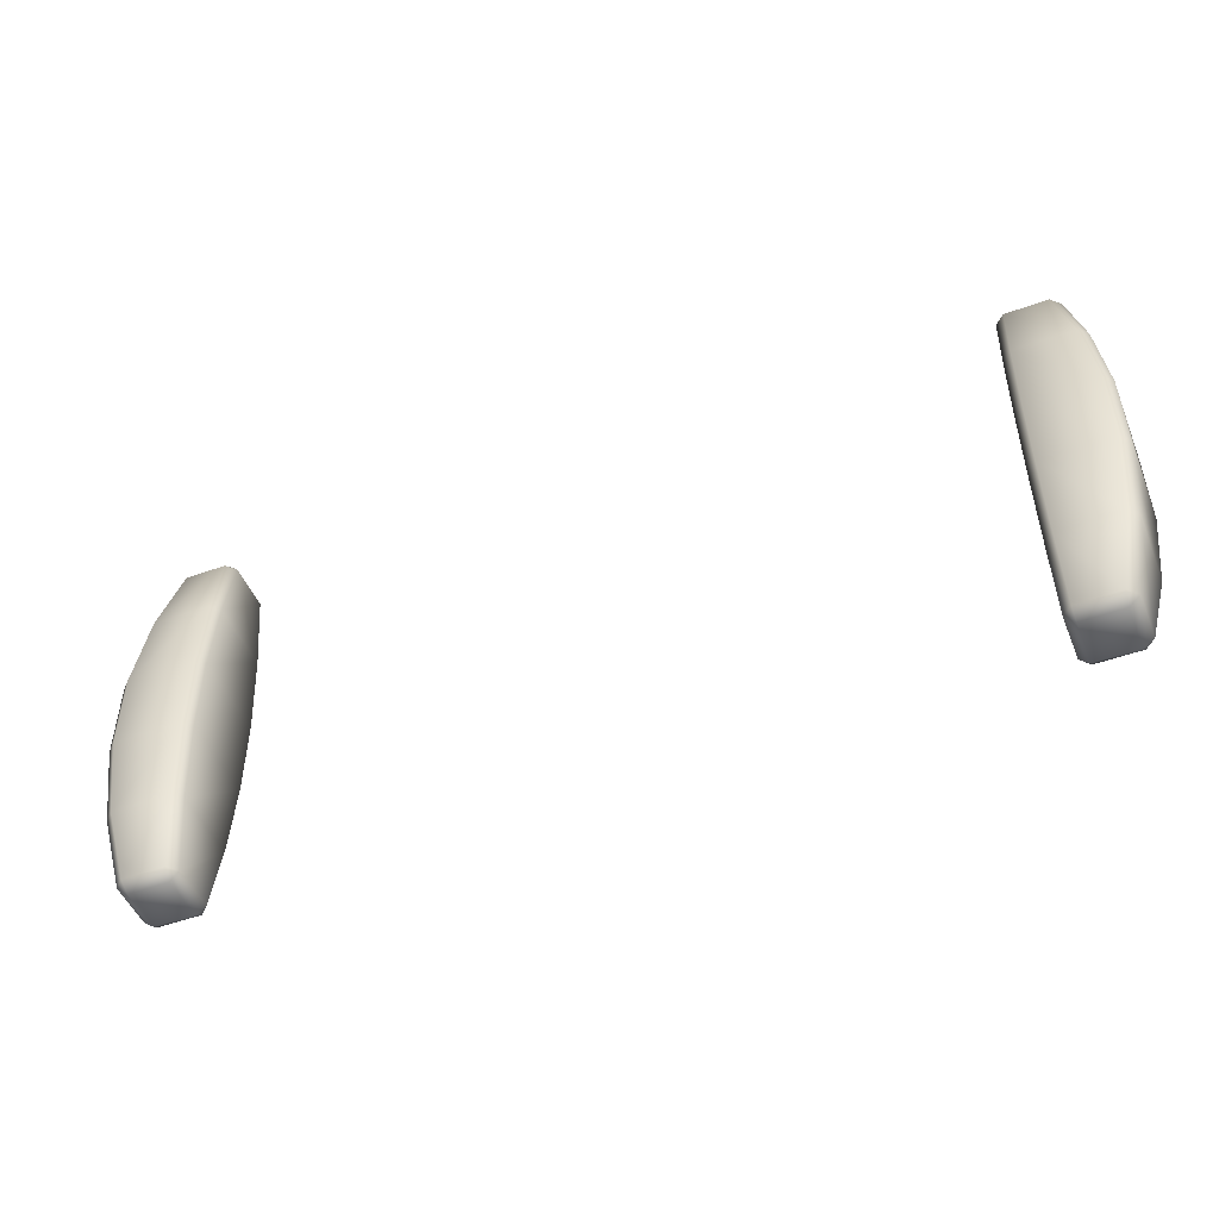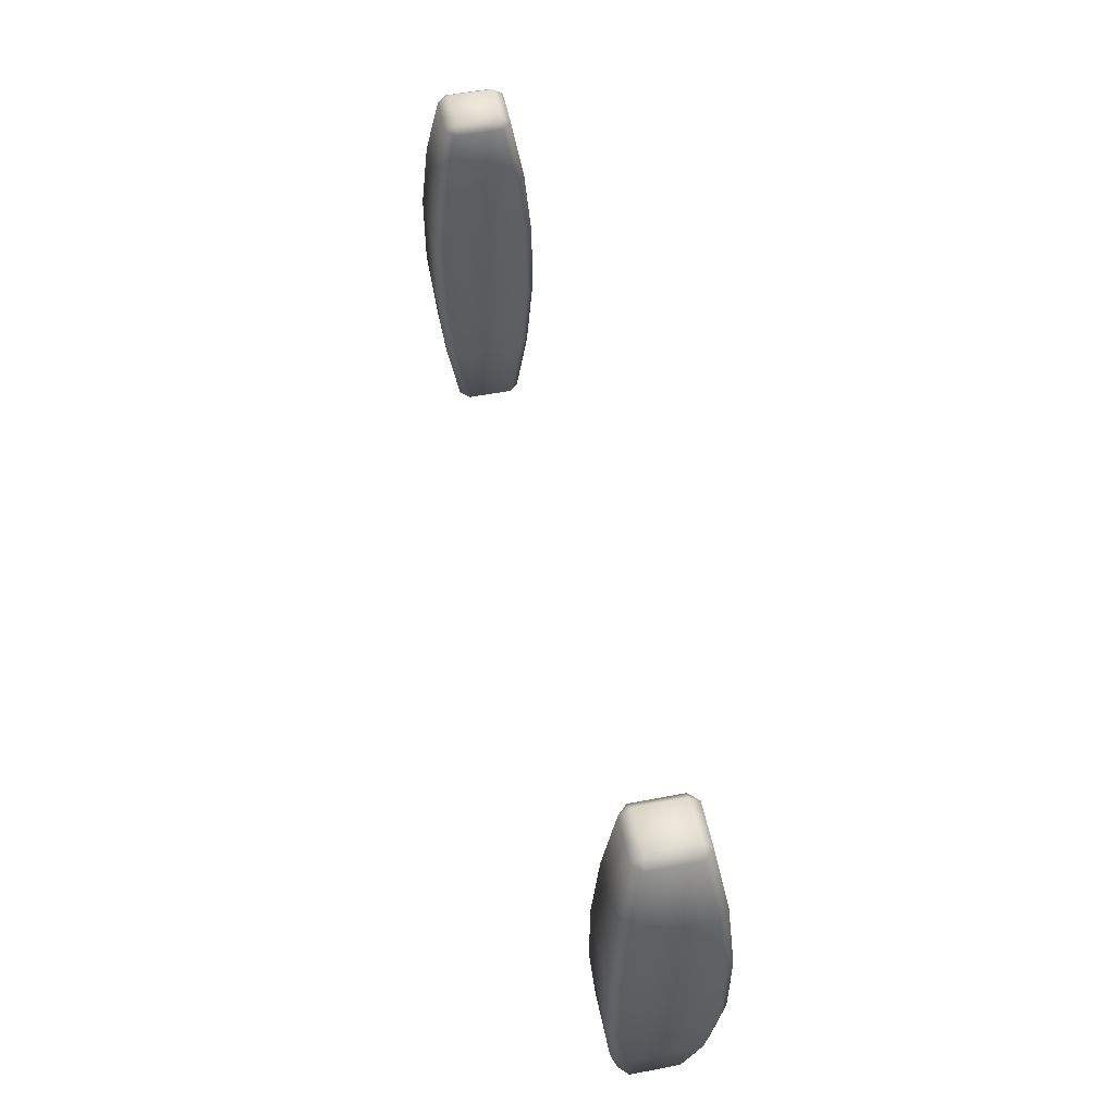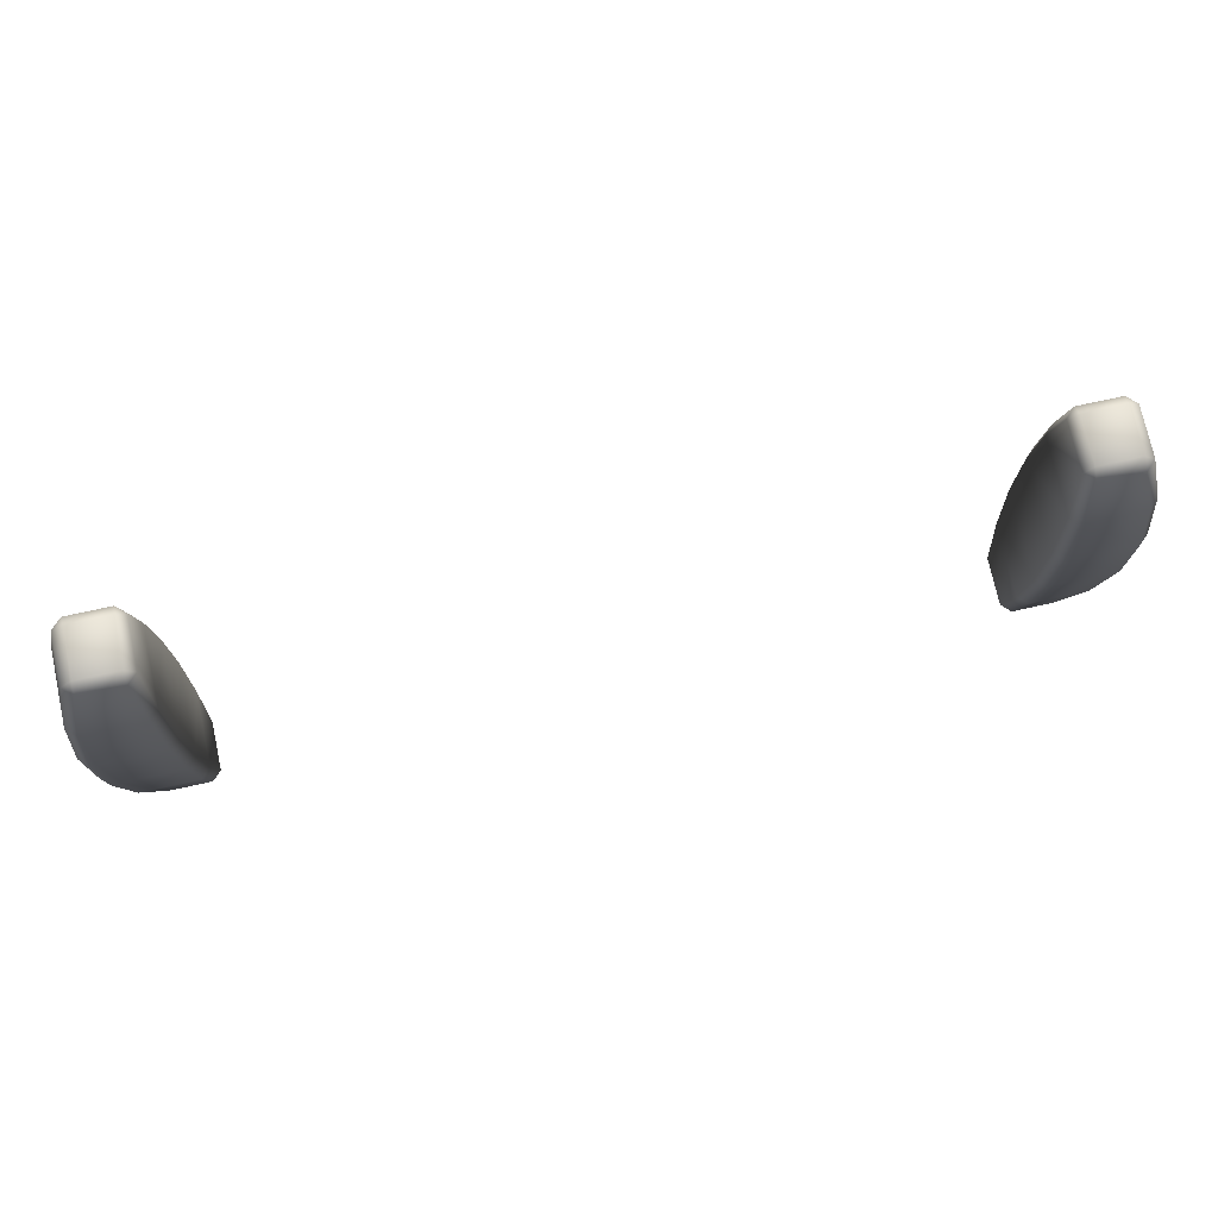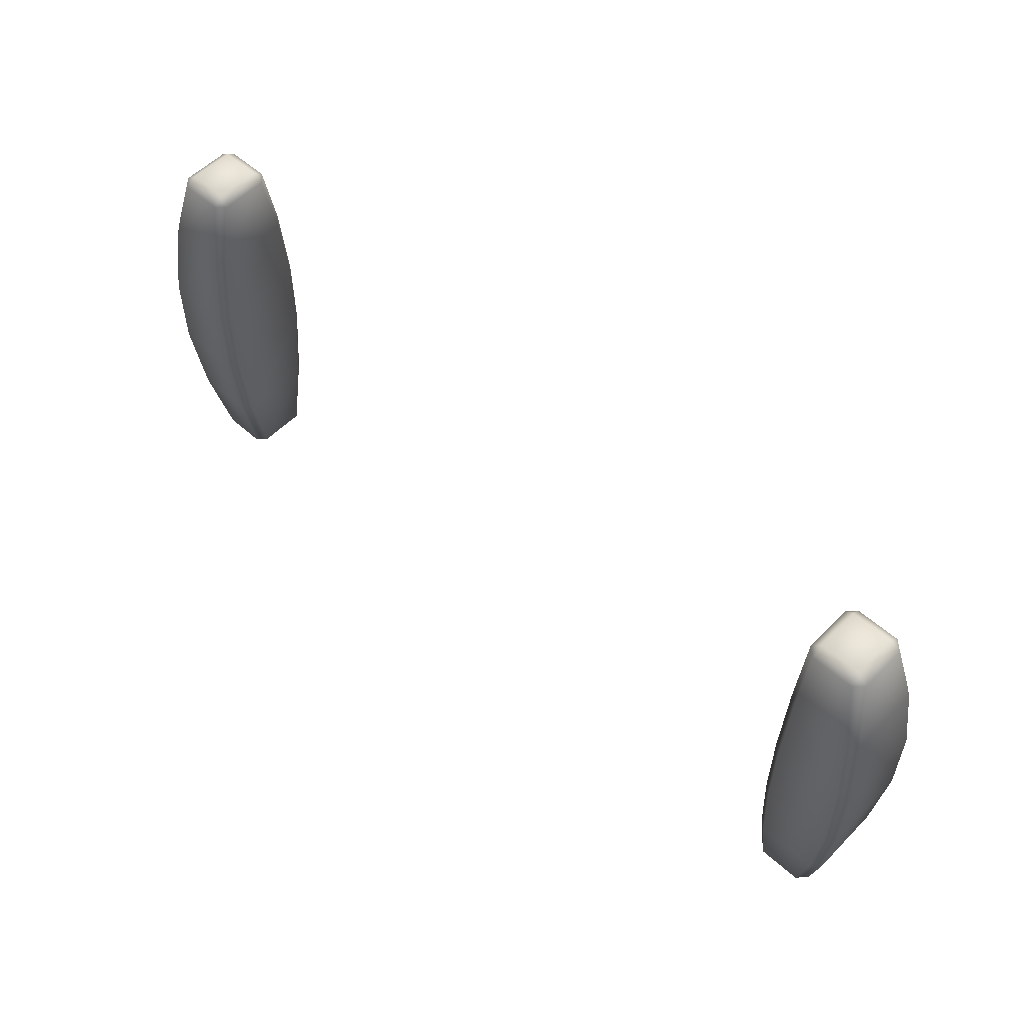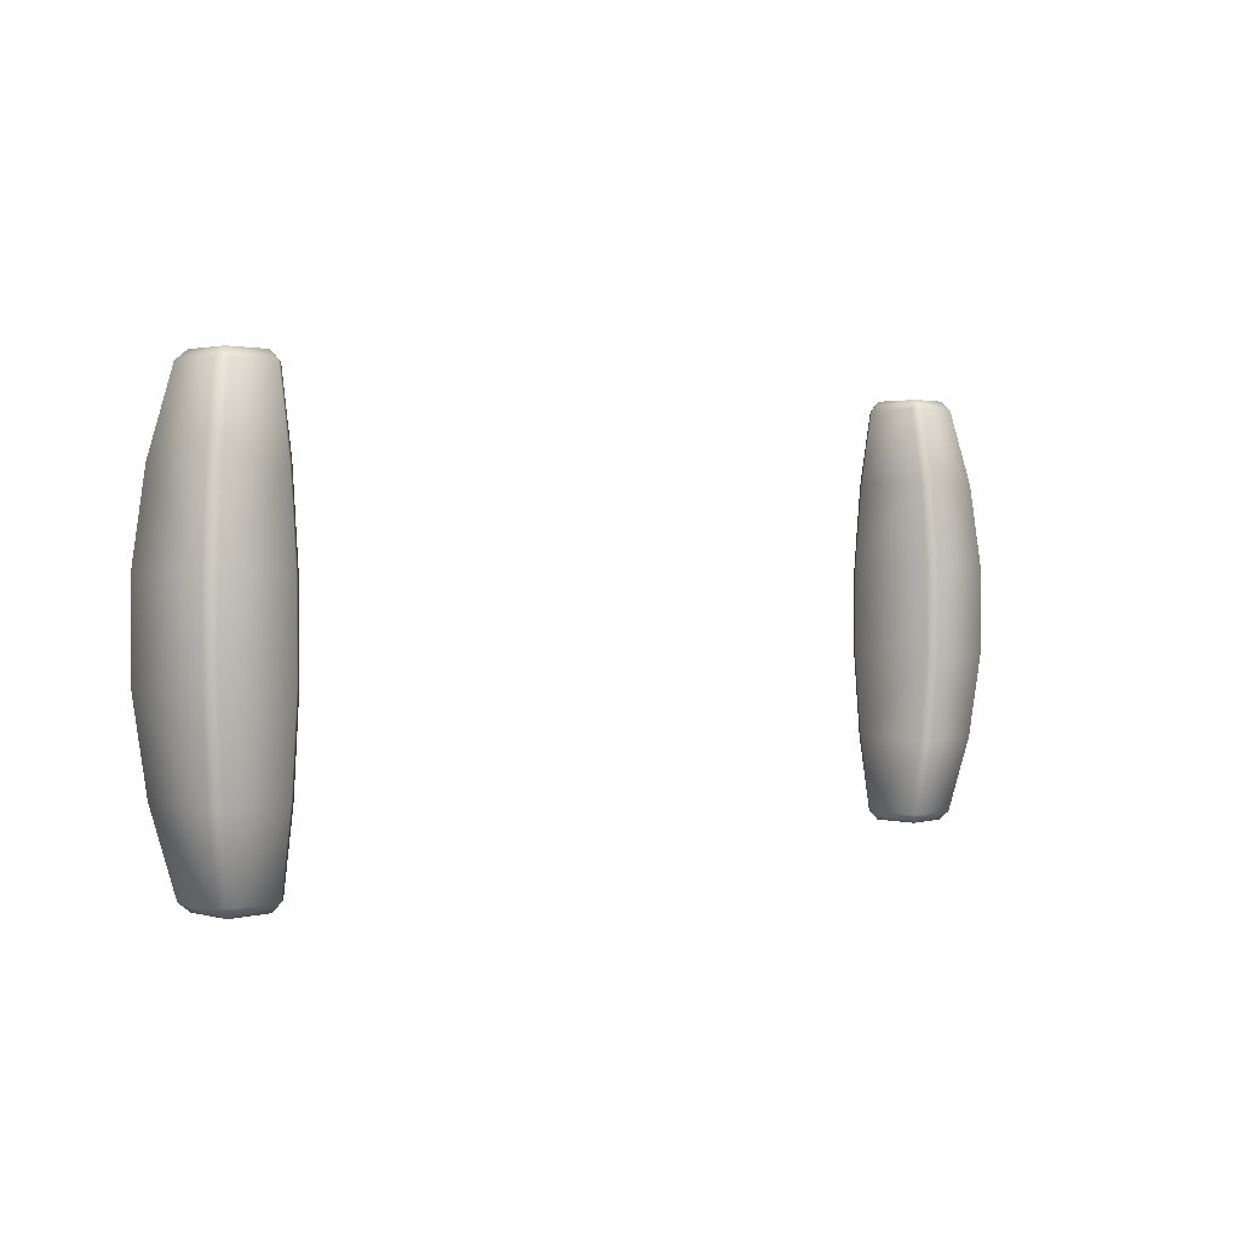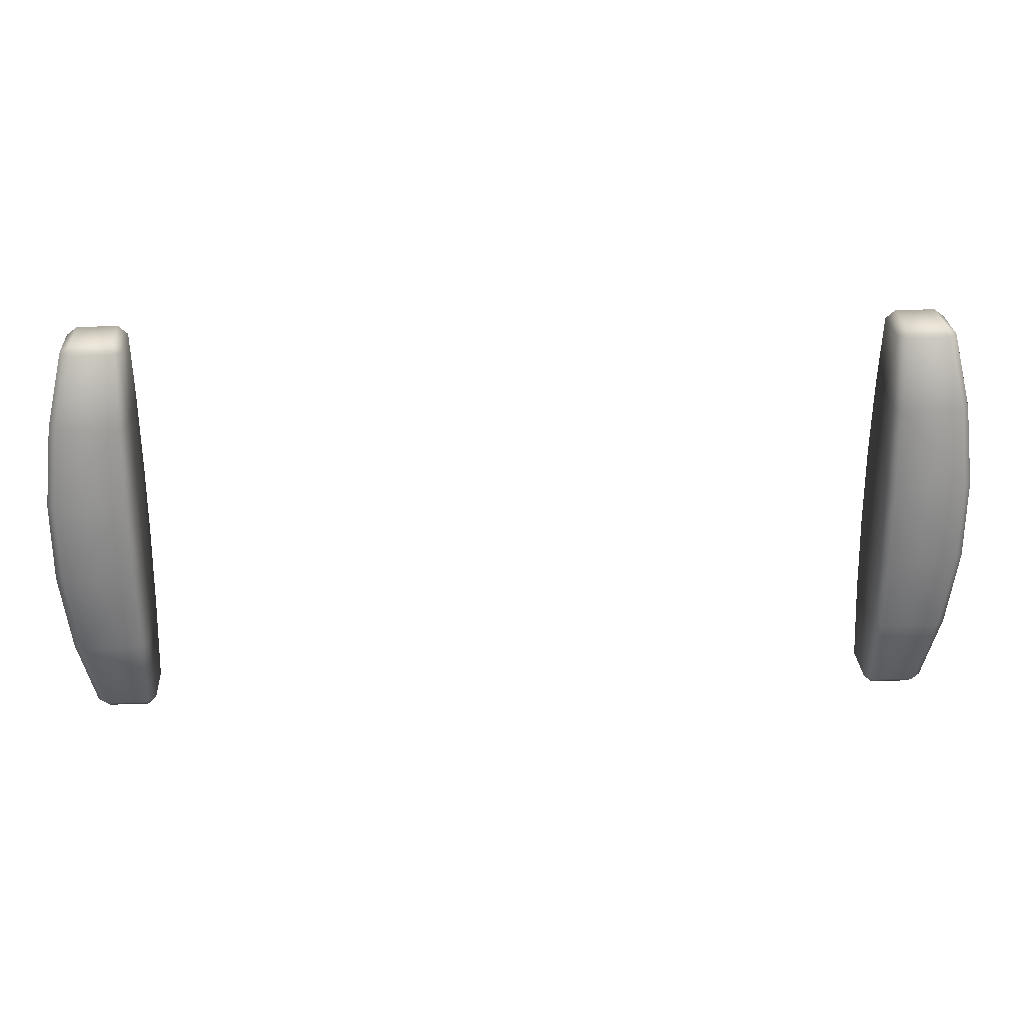
<metadata>
{"format":"obj","ext":"obj","renderer":"f3d","projection":"perspective","resolution":1024,"background":"white","views":[{"elev":-49.0,"azim":-158.1,"up":"+Z"},{"elev":54.0,"azim":78.4,"up":"+Z"},{"elev":74.8,"azim":-12.3,"up":"+Z"},{"elev":55.1,"azim":-136.6,"up":"+Z"},{"elev":1.7,"azim":-46.0,"up":"+Z"},{"elev":26.6,"azim":176.7,"up":"+Z"}]}
</metadata>
<code>
v 0.1284 0.007774 -0.06665
v 0.1284 -0.00836 -0.06665
v 0.1284 -0.01262 -0.0418
v 0.1284 0.01203 -0.0418
v 0.1284 -0.01499 -0.01393
v 0.1284 0.0144 -0.01393
v 0.1284 -0.01499 0.01394
v 0.1284 0.0144 0.01394
v 0.1284 -0.01262 0.04181
v 0.1284 0.01203 0.04181
v 0.1284 -0.00836 0.06665
v 0.1284 0.007774 0.06665
v 0.1314 0.01739 0.01394
v 0.1314 0.01739 -0.01393
v 0.1284 0.01203 -0.0418
v 0.1314 0.01502 0.04181
v 0.1284 0.01203 0.04181
v 0.1314 0.01502 -0.0418
v 0.1284 0.007774 -0.06665
v 0.1315 0.0108 -0.06669
v 0.1457 0.0108 -0.06669
v 0.1513 0.01502 -0.0418
v 0.1543 0.01739 -0.01393
v 0.1543 0.01203 -0.0418
v 0.1488 0.007764 -0.06672
v 0.1574 0.0144 -0.01393
v 0.1543 0.01739 0.01394
v 0.1315 0.0108 0.0667
v 0.1284 0.007774 0.06665
v 0.1513 0.01502 0.04181
v 0.1457 0.0108 0.0667
v 0.1488 0.007764 0.06672
v 0.1543 0.01203 0.04181
v 0.1574 0.0144 0.01394
v 0.1574 -0.01499 -0.01393
v 0.1543 -0.01262 -0.0418
v 0.1543 0.01203 -0.0418
v 0.1488 -0.00835 -0.06672
v 0.1488 0.007764 -0.06672
v 0.1451 -0.007891 -0.06967
v 0.1457 -0.01139 -0.06669
v 0.1451 0.007304 -0.06967
v 0.1457 0.0108 -0.06669
v 0.1315 0.0108 -0.06669
v 0.1315 -0.007891 -0.06967
v 0.1315 -0.01139 -0.06669
v 0.1284 -0.00836 -0.06665
v 0.1315 0.007304 -0.06967
v 0.1284 0.007774 -0.06665
v 0.1574 -0.01499 0.01394
v 0.1543 0.01203 0.04181
v 0.1543 -0.01262 0.04181
v 0.1488 0.007764 0.06672
v 0.1488 -0.00835 0.06672
v 0.1451 0.007304 0.06968
v 0.1457 0.0108 0.0667
v 0.1451 -0.007891 0.06968
v 0.1457 -0.01139 0.0667
v 0.1315 -0.01139 0.0667
v 0.1315 0.007304 0.06968
v 0.1315 0.0108 0.0667
v 0.1284 0.007774 0.06665
v 0.1315 -0.007891 0.06968
v 0.1284 -0.00836 0.06665
v 0.1543 -0.01798 0.01394
v 0.1543 -0.01798 -0.01393
v 0.1543 -0.01262 -0.0418
v 0.1513 -0.01561 0.04181
v 0.1543 -0.01262 0.04181
v 0.1457 -0.01139 0.0667
v 0.1488 -0.00835 0.06672
v 0.1315 -0.01139 0.0667
v 0.1314 -0.01561 0.04181
v 0.1284 -0.00836 0.06665
v 0.1284 -0.01262 0.04181
v 0.1314 -0.01798 0.01394
v 0.1284 -0.01499 0.01394
v 0.1314 -0.01798 -0.01393
v 0.1284 -0.01499 -0.01393
v 0.1513 -0.01561 -0.0418
v 0.1488 -0.00835 -0.06672
v 0.1457 -0.01139 -0.06669
v 0.1314 -0.01561 -0.0418
v 0.1284 -0.01262 -0.0418
v 0.1315 -0.01139 -0.06669
v 0.1284 -0.00836 -0.06665
v -0.1291 0.007774 -0.06665
v -0.1291 -0.01262 -0.0418
v -0.1291 -0.00836 -0.06665
v -0.1291 0.01203 -0.0418
v -0.129 -0.01499 -0.01393
v -0.129 0.0144 -0.01393
v -0.129 -0.01499 0.01394
v -0.129 0.0144 0.01394
v -0.1291 -0.01262 0.04181
v -0.1291 0.01203 0.04181
v -0.1291 -0.00836 0.06665
v -0.1291 0.007774 0.06665
v -0.1321 0.01739 0.01394
v -0.1321 0.01739 -0.01393
v -0.1291 0.01203 -0.0418
v -0.1321 0.01502 0.04181
v -0.1291 0.01203 0.04181
v -0.1321 0.01502 -0.0418
v -0.1291 0.007774 -0.06665
v -0.1321 0.0108 -0.06669
v -0.1464 0.0108 -0.06669
v -0.1519 0.01502 -0.0418
v -0.155 0.01739 -0.01393
v -0.155 0.01203 -0.0418
v -0.1495 0.007764 -0.06672
v -0.1581 0.0144 -0.01393
v -0.155 0.01739 0.01394
v -0.1321 0.0108 0.0667
v -0.1291 0.007774 0.06665
v -0.1519 0.01502 0.04181
v -0.1464 0.0108 0.0667
v -0.1495 0.007764 0.06672
v -0.155 0.01203 0.04181
v -0.1581 0.0144 0.01394
v -0.1581 -0.01499 -0.01393
v -0.155 -0.01262 -0.0418
v -0.155 0.01203 -0.0418
v -0.1495 -0.00835 -0.06672
v -0.1495 0.007764 -0.06672
v -0.1458 -0.007891 -0.06967
v -0.1464 -0.01139 -0.06669
v -0.1458 0.007304 -0.06967
v -0.1464 0.0108 -0.06669
v -0.1321 0.0108 -0.06669
v -0.1321 -0.007891 -0.06967
v -0.1321 -0.01139 -0.06669
v -0.1291 -0.00836 -0.06665
v -0.1321 0.007304 -0.06967
v -0.1291 0.007774 -0.06665
v -0.1581 -0.01499 0.01394
v -0.155 0.01203 0.04181
v -0.155 -0.01262 0.04181
v -0.1495 0.007764 0.06672
v -0.1495 -0.00835 0.06672
v -0.1458 0.007304 0.06968
v -0.1464 0.0108 0.0667
v -0.1458 -0.007891 0.06968
v -0.1464 -0.01139 0.0667
v -0.1321 -0.01139 0.0667
v -0.1321 0.007304 0.06968
v -0.1321 0.0108 0.0667
v -0.1291 0.007774 0.06665
v -0.1321 -0.007891 0.06968
v -0.1291 -0.00836 0.06665
v -0.155 -0.01798 0.01394
v -0.155 -0.01798 -0.01393
v -0.155 -0.01262 -0.0418
v -0.1519 -0.01561 0.04181
v -0.155 -0.01262 0.04181
v -0.1464 -0.01139 0.0667
v -0.1495 -0.00835 0.06672
v -0.1321 -0.01139 0.0667
v -0.1321 -0.01561 0.04181
v -0.1291 -0.00836 0.06665
v -0.1291 -0.01262 0.04181
v -0.1321 -0.01798 0.01394
v -0.129 -0.01499 0.01394
v -0.1321 -0.01798 -0.01393
v -0.129 -0.01499 -0.01393
v -0.1519 -0.01561 -0.0418
v -0.1495 -0.00835 -0.06672
v -0.1464 -0.01139 -0.06669
v -0.1321 -0.01561 -0.0418
v -0.1291 -0.01262 -0.0418
v -0.1321 -0.01139 -0.06669
v -0.1291 -0.00836 -0.06665
f 1 2 3
f 1 3 4
f 4 3 5
f 4 5 6
f 6 5 7
f 6 7 8
f 8 7 9
f 8 9 10
f 10 9 11
f 10 11 12
f 13 6 8
f 13 14 6
f 14 15 6
f 16 13 8
f 16 8 17
f 14 18 15
f 18 19 15
f 18 20 19
f 21 20 18
f 22 18 14
f 21 18 22
f 23 14 13
f 22 14 23
f 21 22 24
f 21 24 25
f 22 26 24
f 22 23 26
f 23 13 27
f 27 13 16
f 28 16 17
f 28 17 29
f 30 16 28
f 27 16 30
f 30 28 31
f 30 31 32
f 30 32 33
f 27 30 33
f 27 33 34
f 23 27 34
f 23 34 26
f 34 35 26
f 26 35 36
f 26 36 37
f 37 36 38
f 37 38 39
f 40 39 38
f 40 38 41
f 40 42 39
f 42 43 39
f 44 43 42
f 41 45 40
f 42 40 45
f 41 46 45
f 47 45 46
f 44 42 48
f 42 45 48
f 48 45 47
f 44 48 49
f 48 47 49
f 34 50 35
f 51 50 34
f 51 52 50
f 53 52 51
f 53 54 52
f 55 54 53
f 53 56 55
f 55 57 54
f 54 57 58
f 59 58 57
f 56 60 55
f 60 57 55
f 56 61 60
f 61 62 60
f 59 57 63
f 60 63 57
f 62 63 60
f 63 64 59
f 62 64 63
f 65 35 50
f 65 66 35
f 66 67 35
f 68 65 50
f 68 50 69
f 70 68 69
f 70 69 71
f 68 70 72
f 68 72 73
f 65 68 73
f 73 72 74
f 73 74 75
f 65 73 76
f 76 73 75
f 66 65 76
f 76 75 77
f 78 76 77
f 66 76 78
f 78 77 79
f 80 66 78
f 66 80 67
f 80 81 67
f 80 82 81
f 83 78 79
f 80 78 83
f 82 80 83
f 83 79 84
f 82 83 85
f 85 83 84
f 85 84 86
f 87 88 89
f 87 90 88
f 90 91 88
f 90 92 91
f 92 93 91
f 92 94 93
f 94 95 93
f 94 96 95
f 96 97 95
f 96 98 97
f 99 94 92
f 99 92 100
f 100 92 101
f 102 94 99
f 102 103 94
f 100 101 104
f 104 101 105
f 104 105 106
f 107 104 106
f 108 100 104
f 107 108 104
f 109 99 100
f 108 109 100
f 107 110 108
f 107 111 110
f 108 110 112
f 108 112 109
f 109 113 99
f 113 102 99
f 114 103 102
f 114 115 103
f 116 114 102
f 113 116 102
f 116 117 114
f 116 118 117
f 116 119 118
f 113 119 116
f 113 120 119
f 109 120 113
f 109 112 120
f 120 112 121
f 112 122 121
f 112 123 122
f 123 124 122
f 123 125 124
f 126 124 125
f 126 127 124
f 126 125 128
f 128 125 129
f 130 128 129
f 127 126 131
f 128 131 126
f 127 131 132
f 133 132 131
f 130 134 128
f 128 134 131
f 134 133 131
f 130 135 134
f 134 135 133
f 120 121 136
f 137 120 136
f 137 136 138
f 139 137 138
f 139 138 140
f 141 139 140
f 139 141 142
f 141 140 143
f 140 144 143
f 145 143 144
f 142 141 146
f 146 141 143
f 142 146 147
f 147 146 148
f 145 149 143
f 146 143 149
f 148 146 149
f 149 145 150
f 148 149 150
f 151 136 121
f 151 121 152
f 152 121 153
f 154 136 151
f 154 155 136
f 156 155 154
f 156 157 155
f 154 158 156
f 154 159 158
f 151 159 154
f 159 160 158
f 159 161 160
f 151 162 159
f 162 161 159
f 152 162 151
f 162 163 161
f 164 163 162
f 152 164 162
f 164 165 163
f 152 153 166
f 166 164 152
f 166 153 167
f 166 167 168
f 169 165 164
f 166 169 164
f 168 169 166
f 169 170 165
f 168 171 169
f 171 170 169
f 171 172 170

</code>
